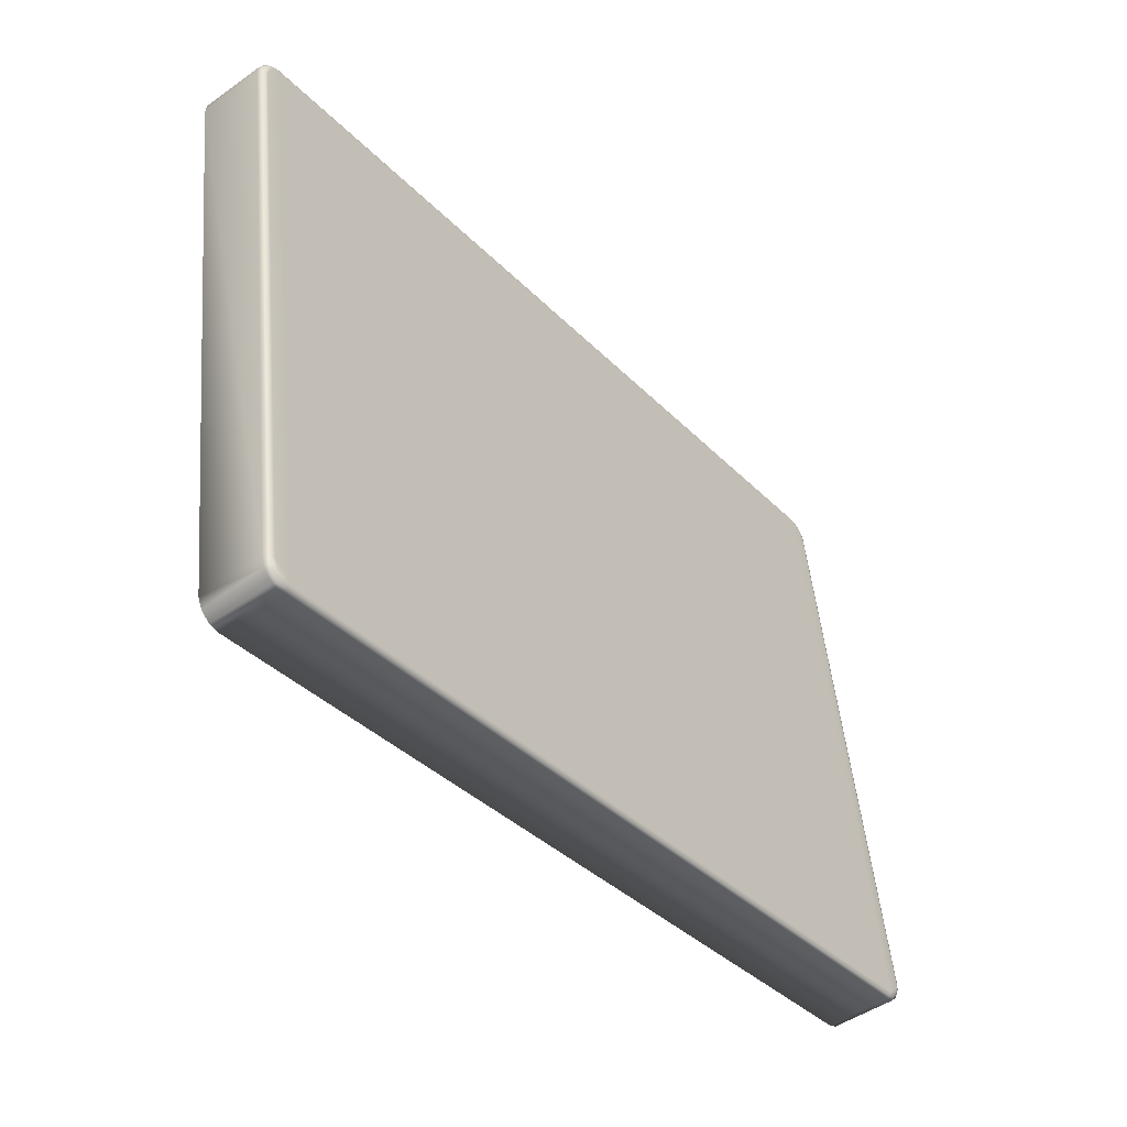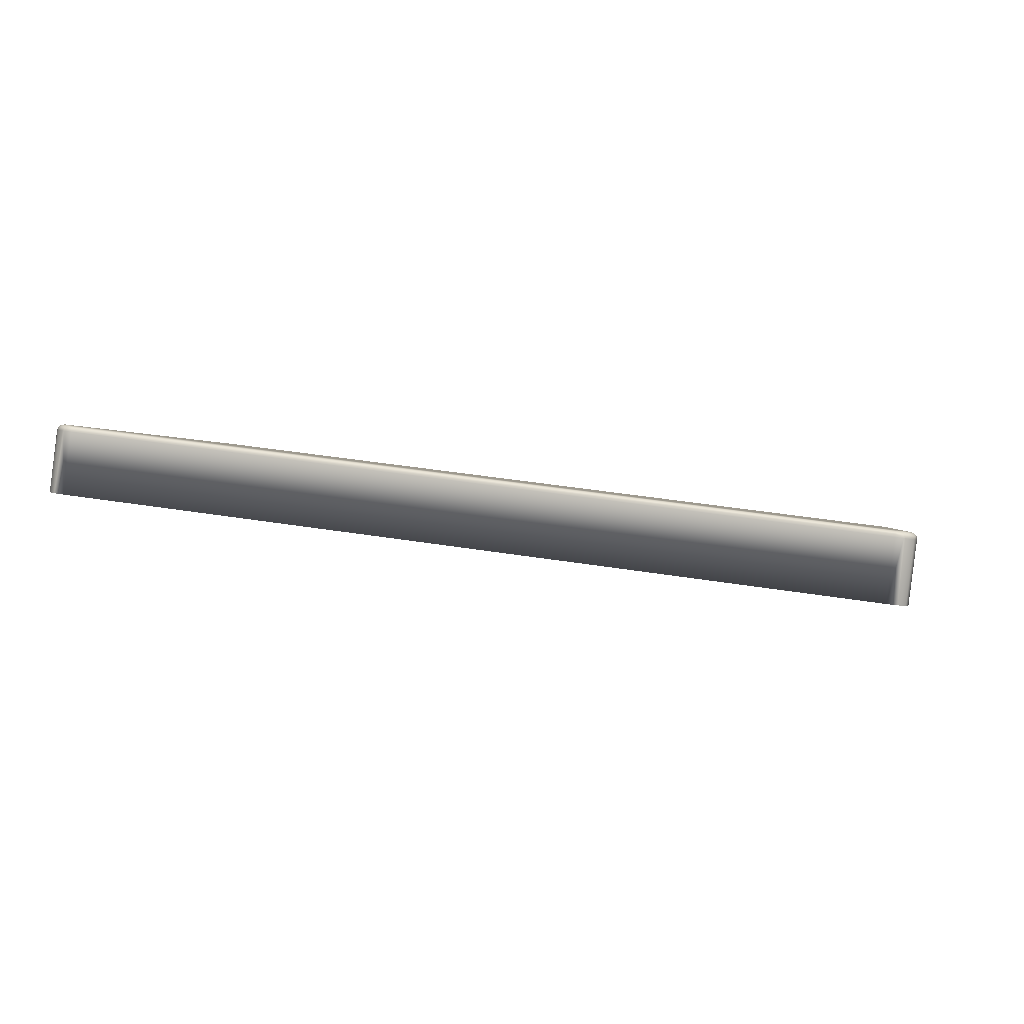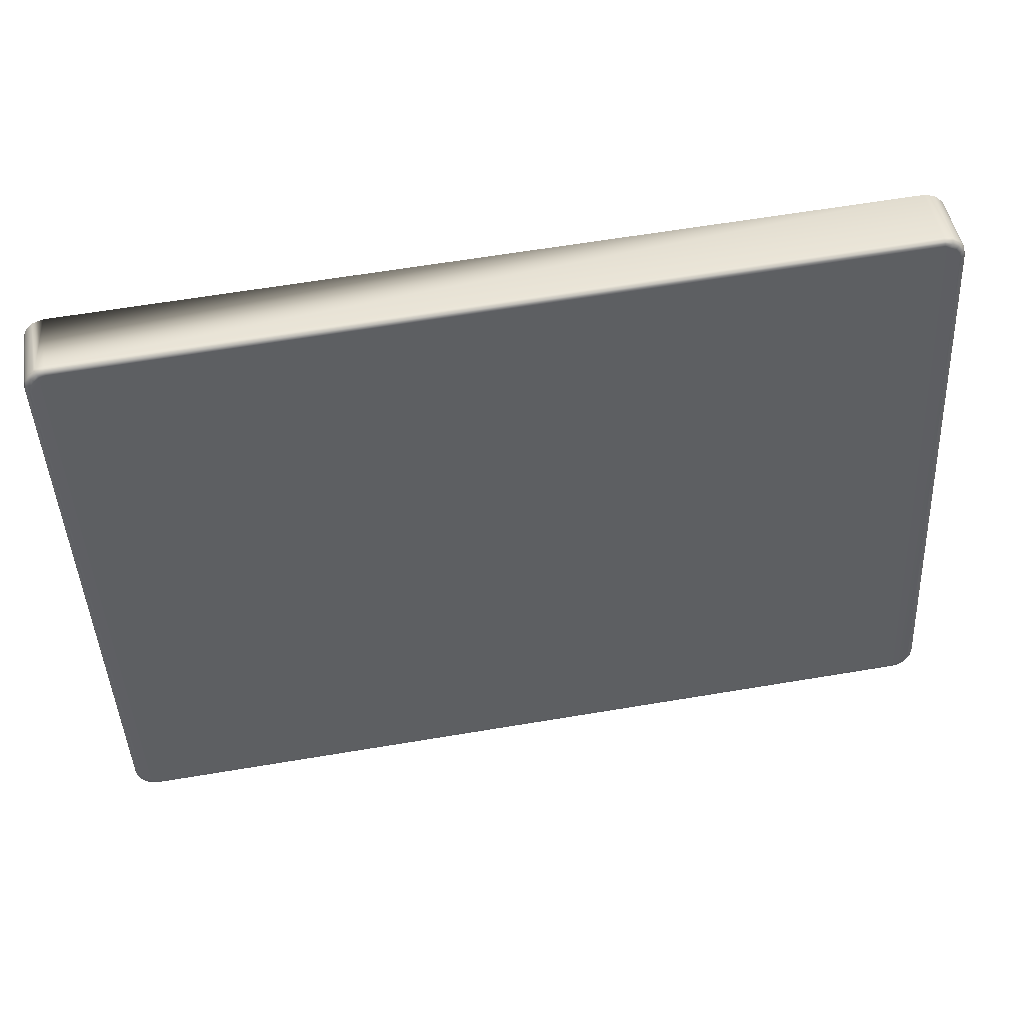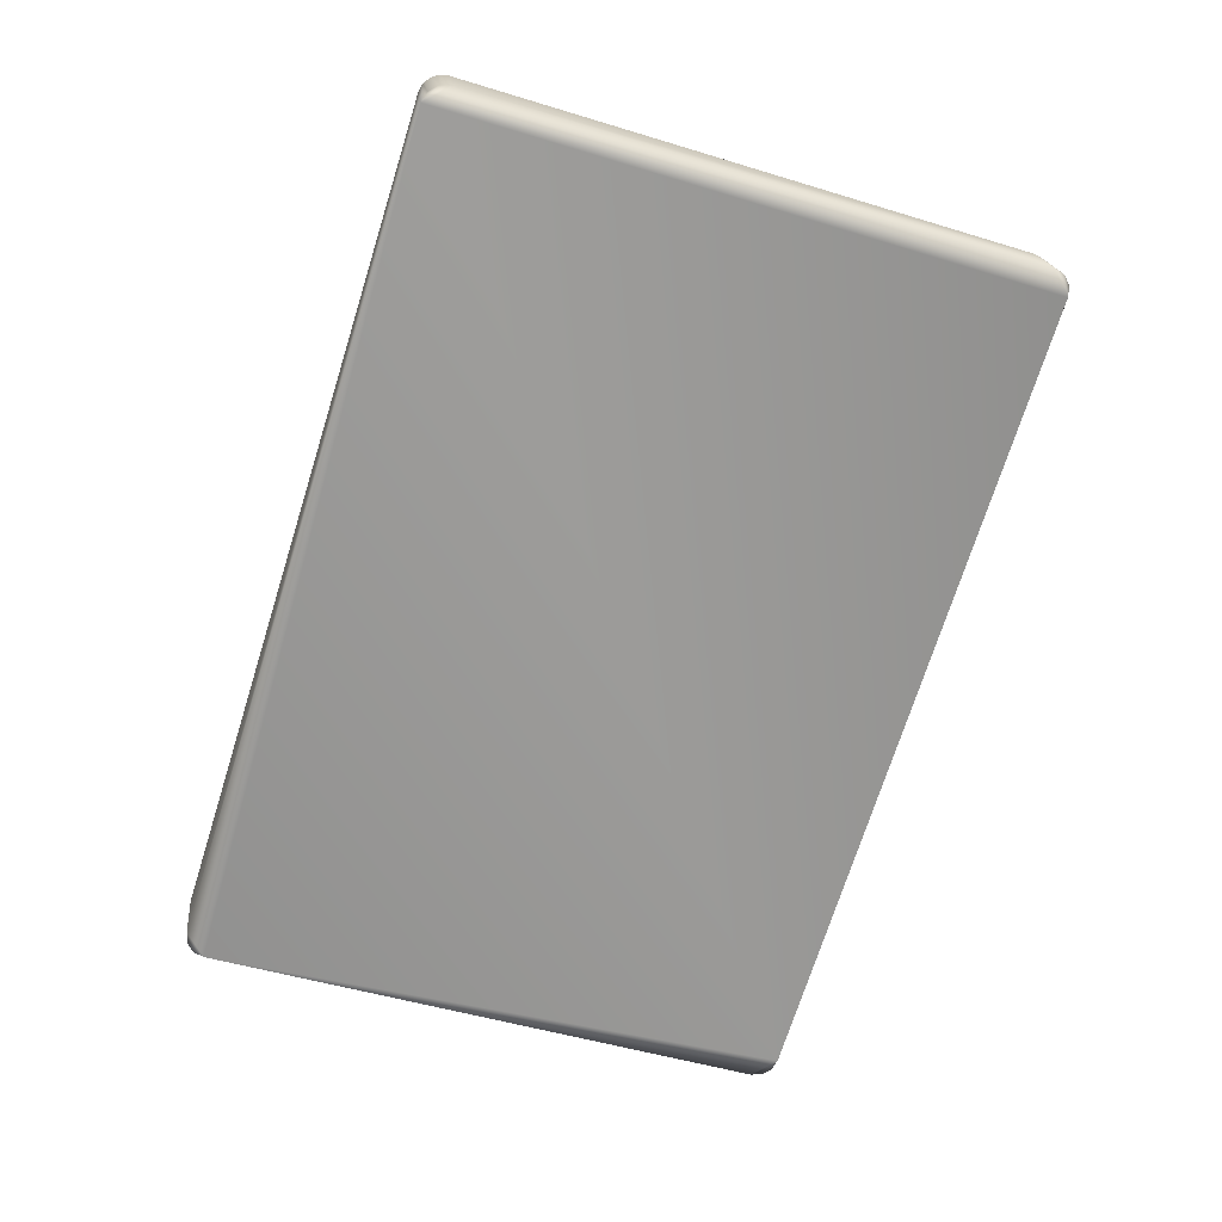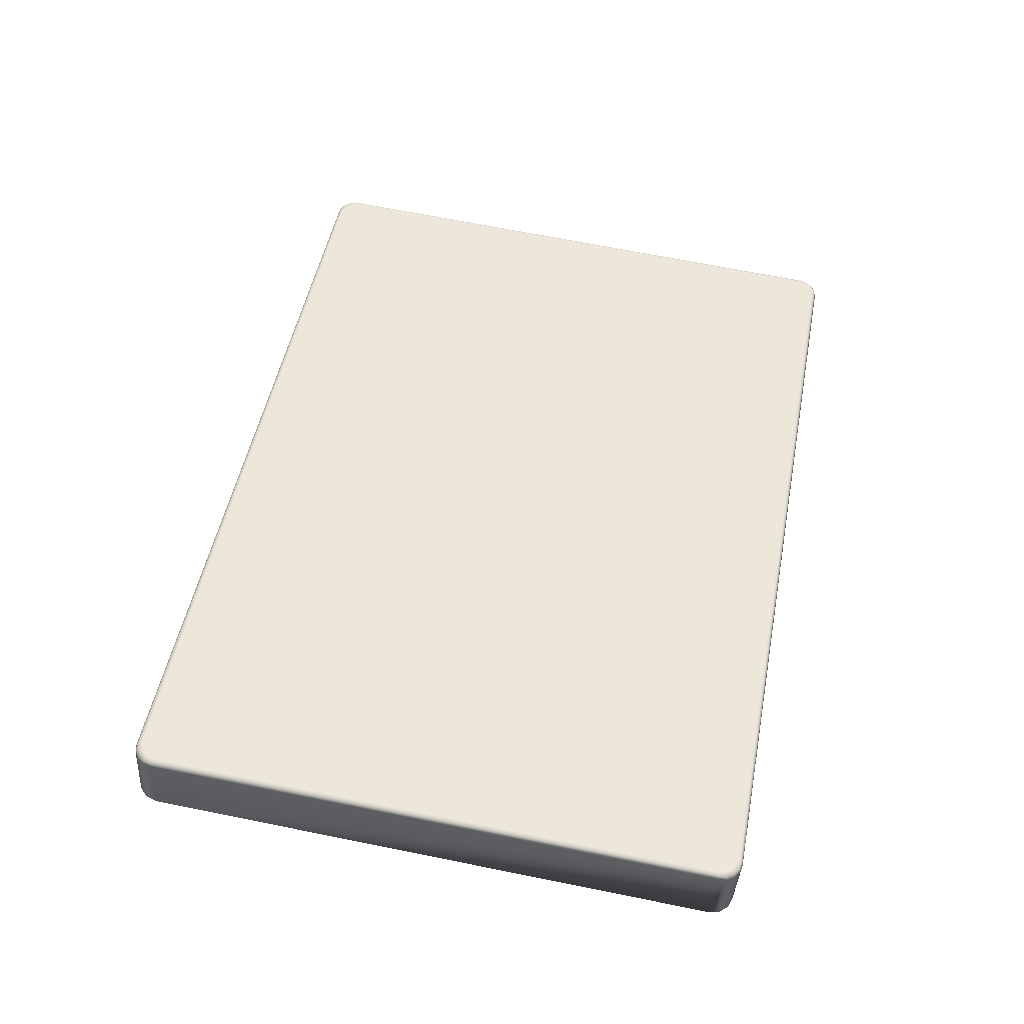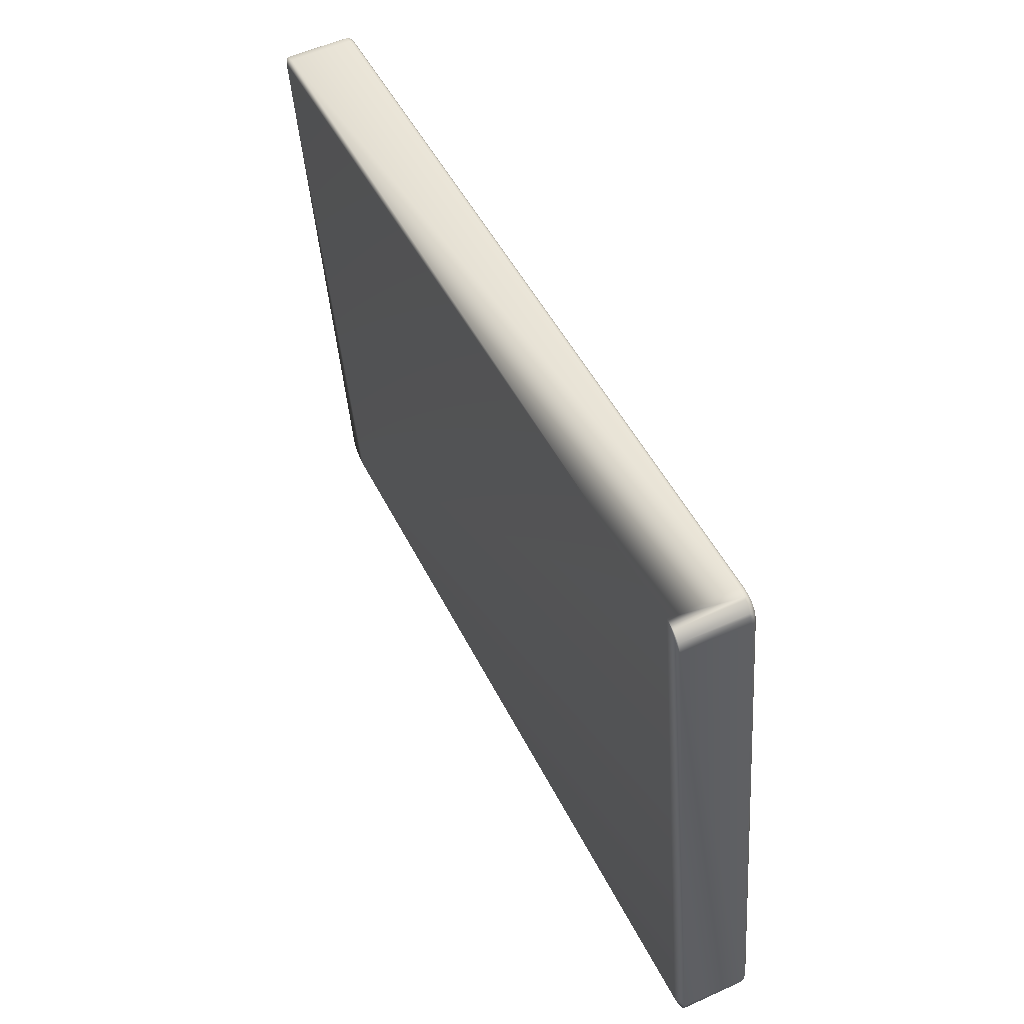
<metadata>
{"format":"obj","ext":"obj","renderer":"f3d","projection":"perspective","resolution":1024,"background":"white","views":[{"elev":-39.3,"azim":-45.5,"up":"+Y"},{"elev":5.0,"azim":11.1,"up":"+Z"},{"elev":51.0,"azim":-2.9,"up":"+Y"},{"elev":-64.7,"azim":-105.6,"up":"+Z"},{"elev":42.7,"azim":102.8,"up":"+Z"},{"elev":44.8,"azim":-108.4,"up":"+Y"}]}
</metadata>
<code>
v -0.7679 0.3404 -0.1529
v -0.7557 0.3503 -0.04387
v 0.6422 0.3883 -0.3146
v 0.6544 0.3982 -0.2056
v 0.6937 0.3617 -0.2067
v 0.6816 0.3518 -0.3157
v 0.6902 0.3761 -0.2076
v 0.6757 0.3706 -0.3167
v 0.6613 0.3839 -0.3163
v 0.6815 0.388 -0.2077
v 0.6873 0.38 -0.2076
v 0.6689 0.3958 -0.207
v 0.6731 0.3932 -0.2072
v 0.7365 -0.6135 -0.1232
v 0.7243 -0.6233 -0.2322
v 0.6892 0.3624 -0.1963
v 0.6862 0.3746 -0.197
v 0.6837 0.3623 -0.1941
v 0.6788 0.3848 -0.1971
v 0.6812 0.3724 -0.1947
v 0.6751 0.3808 -0.1948
v 0.6663 0.3862 -0.1943
v 0.6681 0.3914 -0.1965
v 0.6561 0.3879 -0.1933
v 0.691 0.3623 -0.1986
v 0.6895 0.3759 -0.2017
v 0.6928 0.3622 -0.2009
v 0.6811 0.3874 -0.2018
v 0.669 0.3949 -0.2012
v 0.6554 0.3953 -0.1976
v 0.6557 0.3934 -0.1953
v 0.6551 0.3972 -0.1998
v -0.7544 0.3455 -0.03362
v -0.754 0.3399 -0.03162
v -0.755 0.3493 -0.0381
v -0.7547 0.3474 -0.03586
v -0.77 0.3469 -0.04197
v -0.7865 0.3347 -0.1503
v -0.7997 0.3204 -0.1475
v -0.7819 0.3383 -0.03987
v -0.774 0.344 -0.04127
v -0.8039 0.3013 -0.1453
v -0.7895 0.3257 -0.03788
v -0.787 0.3299 -0.03854
v -0.7918 0.3112 -0.03631
v -0.7665 0.3426 -0.032
v -0.764 0.3376 -0.03029
v -0.7723 0.3316 -0.02882
v -0.7766 0.3353 -0.03022
v -0.7776 0.3228 -0.02743
v -0.7831 0.3246 -0.02853
v -0.785 0.3123 -0.0272
v -0.7688 0.346 -0.03628
v -0.7802 0.3378 -0.03426
v -0.7875 0.3257 -0.03235
v -0.7873 0.312 -0.02902
v -0.7896 0.3117 -0.03085
v -0.7792 0.3126 -0.02633
v -0.7612 -0.6739 -0.06184
v -0.749 -0.664 0.04715
v 0.6882 -0.6624 -0.2246
v 0.7069 -0.6567 -0.2272
v -0.7219 -0.7104 -0.06293
v -0.7553 -0.6926 -0.06081
v 0.7201 -0.6424 -0.23
v -0.7409 -0.7059 -0.06121
v -0.7097 -0.7005 0.04607
v 0.7004 -0.6526 -0.1156
v 0.7147 -0.6492 -0.1176
v 0.7187 -0.6463 -0.1182
v 0.7266 -0.6406 -0.1197
v 0.7342 -0.628 -0.1216
v 0.7317 -0.6322 -0.121
v 0.7012 -0.6402 -0.1053
v 0.7013 -0.646 -0.1064
v 0.7112 -0.6378 -0.1067
v 0.7134 -0.6431 -0.108
v 0.7195 -0.6318 -0.1081
v 0.7235 -0.6358 -0.1098
v 0.73 -0.6252 -0.1115
v 0.7248 -0.623 -0.1095
v 0.7264 -0.6128 -0.1106
v 0.7011 -0.6483 -0.1083
v 0.7147 -0.6473 -0.112
v 0.701 -0.6505 -0.1101
v 0.7261 -0.639 -0.114
v 0.7334 -0.627 -0.1159
v 0.7337 -0.6129 -0.1151
v 0.7319 -0.6128 -0.1128
v 0.7356 -0.613 -0.1174
v -0.7191 -0.6865 0.05736
v -0.7089 -0.6881 0.05637
v -0.7279 -0.681 0.05785
v -0.7365 -0.6626 0.05713
v -0.734 -0.6726 0.05777
v -0.7455 -0.6784 0.04806
v -0.7368 -0.6903 0.04818
v -0.7426 -0.6823 0.0481
v -0.7242 -0.6981 0.04747
v -0.7284 -0.6955 0.04771
v -0.7423 -0.6629 0.05627
v -0.7393 -0.6751 0.05704
v -0.7319 -0.6853 0.05714
v -0.7212 -0.6919 0.05654
v -0.7088 -0.694 0.05534
v -0.7446 -0.6632 0.05444
v -0.7435 -0.6772 0.05349
v -0.7469 -0.6634 0.05262
v -0.7352 -0.6887 0.0536
v -0.7231 -0.6962 0.05292
v -0.709 -0.6962 0.05346
v -0.7091 -0.6985 0.05157
f 75 111 83
f 85 67 68
f 112 83 111
f 83 112 85
f 67 85 112
f 105 74 92
f 74 105 75
f 111 75 105
f 52 106 101
f 45 108 57
f 57 106 56
f 106 57 108
f 108 45 60
f 58 101 94
f 101 58 52
f 106 52 56
f 95 101 102
f 95 103 93
f 91 103 104
f 91 105 92
f 101 107 102
f 109 102 107
f 110 103 109
f 111 110 112
f 108 96 107
f 98 107 96
f 100 109 97
f 112 99 67
f 99 112 110
f 110 100 99
f 109 100 110
f 98 109 107
f 109 98 97
f 96 108 60
f 104 111 105
f 111 104 110
f 103 110 104
f 102 109 103
f 107 106 108
f 107 101 106
f 105 91 104
f 103 91 93
f 103 95 102
f 101 95 94
f 96 64 98
f 97 66 100
f 99 63 67
f 66 99 100
f 63 99 66
f 64 97 98
f 66 97 64
f 96 59 64
f 59 96 60
f 47 58 34
f 78 74 76
f 18 74 82
f 34 74 24
f 20 24 18
f 74 81 82
f 74 34 92
f 58 92 34
f 21 24 20
f 74 18 24
f 74 78 81
f 95 92 94
f 58 48 50
f 24 21 22
f 93 92 95
f 92 58 94
f 58 47 48
f 92 93 91
f 16 88 25
f 14 27 90
f 90 25 88
f 25 90 27
f 27 14 5
f 82 16 18
f 16 82 89
f 88 16 89
f 76 75 77
f 78 77 79
f 78 80 81
f 82 80 89
f 75 84 77
f 86 77 84
f 87 79 86
f 88 87 90
f 85 69 84
f 70 84 69
f 73 86 71
f 90 72 14
f 72 90 87
f 87 73 72
f 86 73 87
f 70 86 84
f 86 70 71
f 69 85 68
f 80 88 89
f 88 80 87
f 79 87 80
f 77 86 79
f 84 83 85
f 84 75 83
f 80 82 81
f 80 78 79
f 77 78 76
f 75 76 74
f 69 62 70
f 71 65 73
f 72 15 14
f 65 72 73
f 15 72 65
f 71 62 65
f 62 71 70
f 69 61 62
f 61 69 68
f 68 63 61
f 63 68 67
f 64 63 66
f 3 6 1
f 15 61 6
f 39 1 42
f 61 1 6
f 9 6 3
f 1 39 38
f 59 1 63
f 1 61 63
f 62 15 65
f 6 9 8
f 1 59 42
f 63 64 59
f 15 62 61
f 42 60 45
f 60 42 59
f 34 46 47
f 48 46 49
f 50 49 51
f 50 52 58
f 33 53 46
f 54 46 53
f 55 49 54
f 56 55 57
f 35 37 53
f 41 53 37
f 44 54 40
f 57 43 45
f 43 57 55
f 55 44 43
f 54 44 55
f 41 54 53
f 54 41 40
f 37 35 2
f 51 56 52
f 56 51 55
f 49 55 51
f 46 54 49
f 53 36 35
f 53 33 36
f 52 50 51
f 49 50 48
f 46 48 47
f 46 34 33
f 37 38 41
f 40 39 44
f 43 42 45
f 39 43 44
f 42 43 39
f 38 40 41
f 39 40 38
f 37 1 38
f 1 37 2
f 33 30 36
f 35 4 2
f 32 36 30
f 36 32 35
f 4 35 32
f 31 34 24
f 34 31 33
f 30 33 31
f 18 17 20
f 20 19 21
f 22 19 23
f 24 23 31
f 16 26 17
f 28 17 26
f 29 19 28
f 30 29 32
f 27 7 26
f 11 26 7
f 13 28 10
f 32 12 4
f 12 32 29
f 29 13 12
f 28 13 29
f 11 28 26
f 28 11 10
f 7 27 5
f 23 30 31
f 30 23 29
f 19 29 23
f 17 28 19
f 26 25 27
f 26 16 25
f 23 24 22
f 19 22 21
f 19 20 17
f 17 18 16
f 5 15 6
f 15 5 14
f 7 8 11
f 10 9 13
f 12 3 4
f 9 12 13
f 3 12 9
f 8 10 11
f 9 10 8
f 7 6 8
f 6 7 5
f 3 2 4
f 2 3 1

</code>
